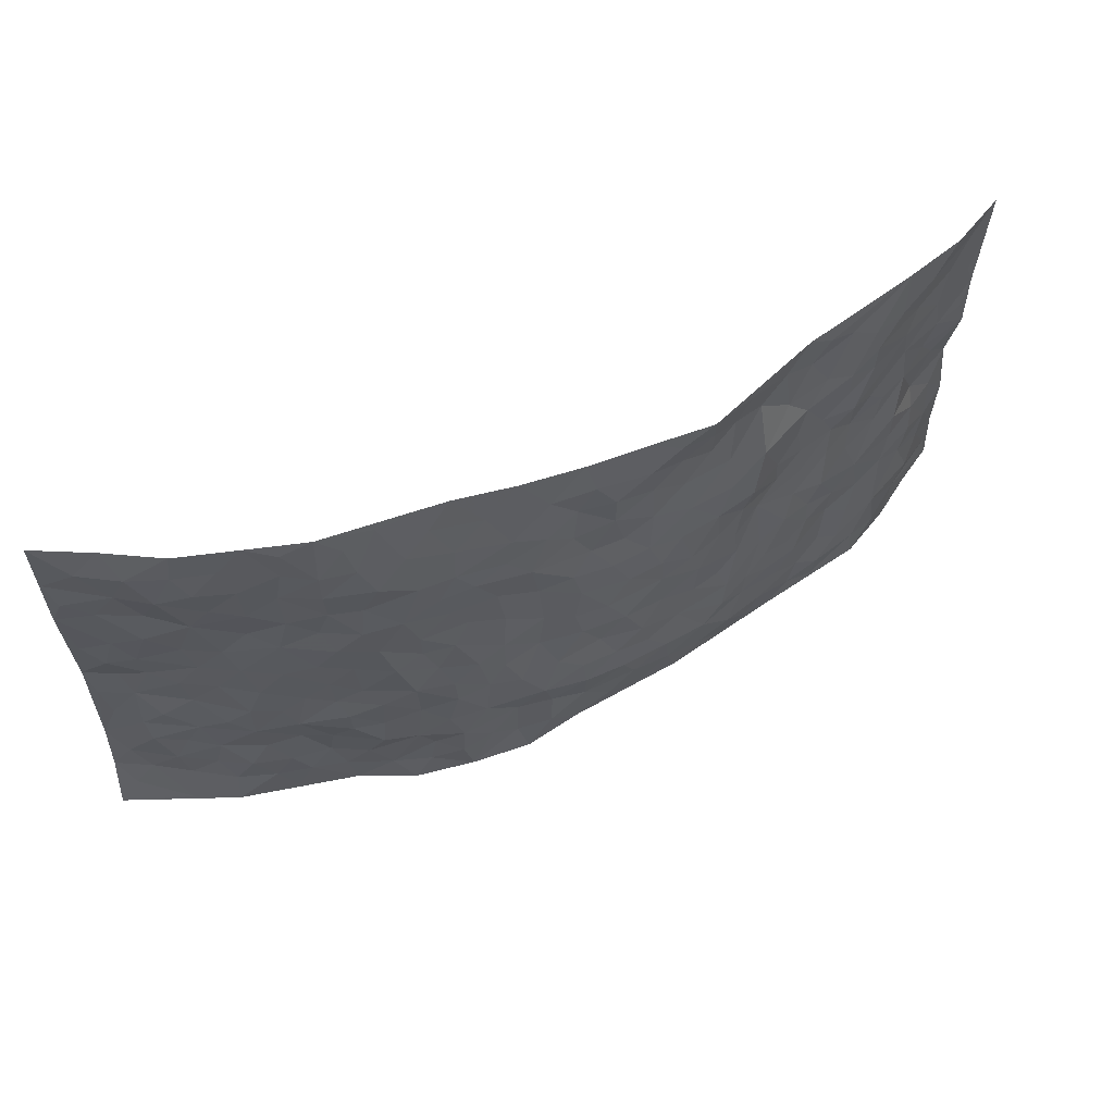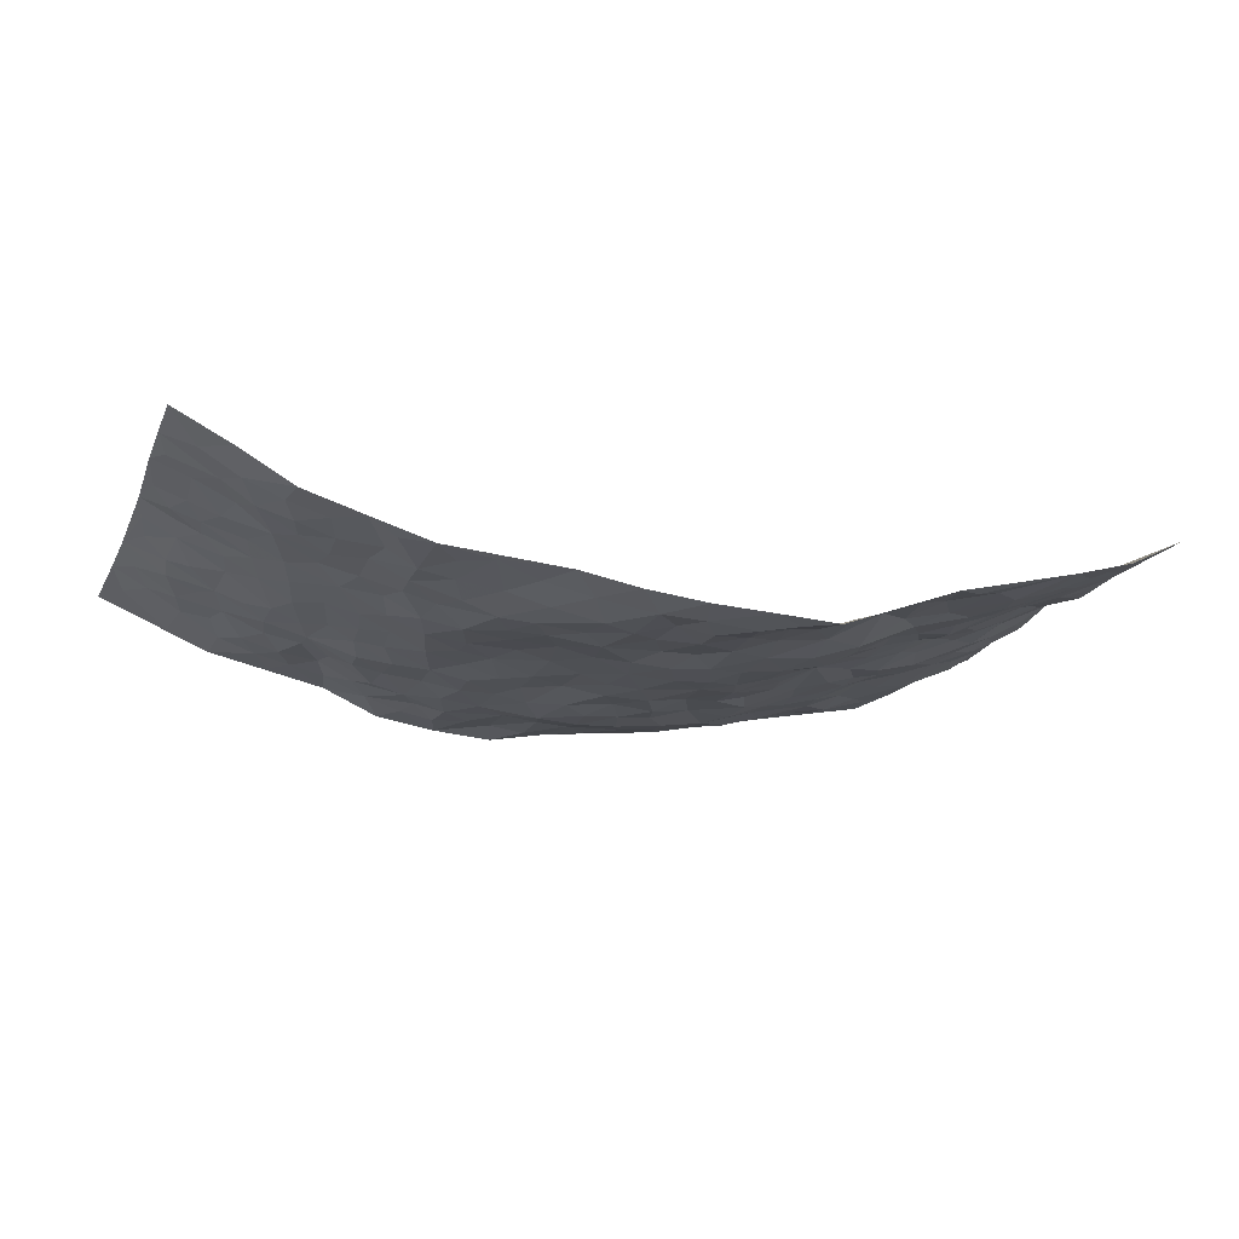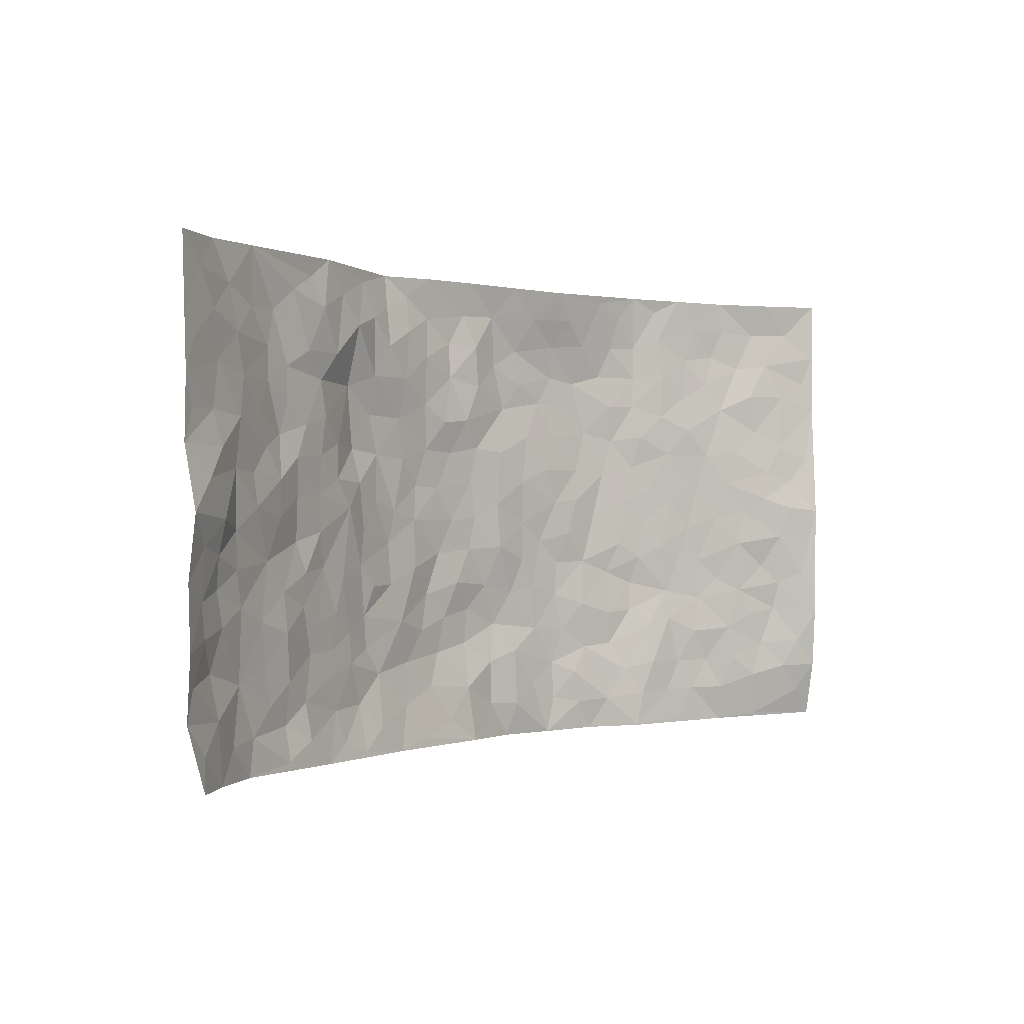
<metadata>
{"format":"obj","ext":"obj","renderer":"f3d","projection":"perspective","resolution":1024,"background":"white","views":[{"elev":60.0,"azim":155.5,"up":"+Y"},{"elev":-17.3,"azim":161.6,"up":"+Z"},{"elev":0.1,"azim":-47.0,"up":"+Y"}]}
</metadata>
<code>
v -0.9313 0.00669 0.1783
v -0.9536 0.9979 0.1428
v 0.9536 0.007247 0.1418
v 0.9387 0.9976 0.1677
v -0.7795 0.3938 0.07758
v -0.9411 0.5006 0.1643
v -0.8394 0.3595 0.0942
v 0.003822 0.003166 -0.06984
v -0.9457 0.2519 0.1545
v -0.8974 0.3396 0.1247
v -0.7243 0.004149 0.04808
v -0.9483 0.1273 0.1488
v -0.6978 0.2945 0.05028
v -0.8333 0.003505 0.1036
v -0.8229 0.2902 0.0897
v -0.4828 0.003355 0.003471
v -0.929 0.1897 0.1406
v -0.2929 0.1663 -0.06122
v -0.7619 0.3235 0.06843
v -0.8408 0.1223 0.1015
v -0.8946 0.06569 0.1317
v -0.7816 0.06626 0.07047
v -0.6633 0.1289 0.03339
v -0.7135 0.07722 0.0458
v -0.8569 0.209 0.09565
v -0.8862 0.2717 0.119
v -0.758 0.1793 0.05747
v -0.6817 0.2116 0.04136
v -0.8356 0.4882 0.1161
v -0.9477 0.3771 0.152
v -0.7237 0.9979 0.05352
v -0.5308 0.2227 -0.003022
v 0.2632 0.1568 -0.08064
v -0.9503 0.7481 0.1483
v -0.3636 0.3924 -0.03964
v -0.7637 0.7532 0.07869
v -0.7813 0.8314 0.08276
v -0.5744 0.4431 0.005355
v -0.5878 0.6061 0.02588
v -0.4814 0.9985 -0.004526
v -0.9289 0.6859 0.138
v -0.6464 0.5628 0.04587
v -0.3909 0.7552 -0.04942
v -0.5037 0.2801 -0.008577
v -0.4556 0.2252 -0.02199
v -0.4898 0.1625 -0.0101
v -0.4417 0.6366 -0.02065
v -0.3633 0.5597 -0.0429
v 0.167 0.4733 -0.08216
v -0.3336 0.2203 -0.05682
v -0.2102 0.6104 -0.07639
v -0.3754 0.6284 -0.0536
v -0.2988 0.05812 -0.0432
v -0.6158 0.7102 0.02812
v -0.3921 0.1938 -0.03651
v -0.8445 0.6185 0.1189
v -0.03693 0.347 -0.08655
v 0.05867 0.3389 -0.09496
v 0.2985 0.4502 -0.06285
v -0.09477 0.5513 -0.089
v -0.1653 0.5556 -0.08531
v 0.0928 0.6299 -0.08012
v -0.623 0.3472 0.02617
v -0.7315 0.5746 0.06781
v -0.9246 0.8092 0.1376
v -0.5525 0.1301 0.007908
v -0.3621 0.01329 -0.0228
v -0.7788 0.4672 0.07521
v -0.6075 0.1736 0.02486
v -0.6053 0.02023 0.02497
v -0.2408 0.002892 -0.04504
v -0.6087 0.08974 0.01439
v -0.5389 0.05484 0.01102
v -0.4259 0.03813 -0.01519
v -0.4471 0.1039 -0.02095
v -0.8662 0.6858 0.1176
v -0.9443 0.8731 0.1427
v -0.72 0.5096 0.0658
v -0.001911 0.9973 -0.07619
v -0.7809 0.676 0.09097
v -0.5547 0.3155 0.004827
v -0.5048 0.4612 -0.001975
v 0.007243 0.5708 -0.08847
v -0.04903 0.4824 -0.09135
v 0.00417 0.4189 -0.09195
v -0.1232 0.1278 -0.07971
v -0.558 0.6702 0.01709
v -0.8837 0.5625 0.1355
v -0.7158 0.6913 0.06137
v -0.4446 0.2969 -0.02414
v -0.6194 0.2685 0.03268
v -0.4918 0.6888 -0.0012
v -0.1723 0.4844 -0.08092
v -0.2614 0.4352 -0.06695
v -0.6361 0.6488 0.02849
v -0.008828 0.118 -0.07936
v -0.4081 0.5102 -0.02187
v -0.3423 0.2877 -0.05266
v -0.2395 0.5031 -0.07122
v -0.1785 0.3815 -0.07291
v -0.95 0.6231 0.1438
v -0.6894 0.6232 0.05436
v -0.7924 0.5806 0.09087
v -0.361 0.1091 -0.04606
v -0.5122 0.5333 0.002733
v -0.6725 0.4074 0.03596
v -0.1297 0.3234 -0.08855
v -0.149 0.2488 -0.08177
v -0.5075 0.6119 0.003756
v 0.1097 0.7283 -0.08953
v -0.002614 0.2139 -0.09939
v -0.07218 0.2722 -0.09181
v 0.005632 0.2877 -0.0997
v -0.4248 0.3636 -0.0259
v -0.1965 0.1834 -0.07799
v -0.6413 0.4883 0.03742
v -0.549 0.3817 0.004554
v -0.4868 0.3919 -0.01443
v -0.3058 0.5237 -0.05775
v -0.2572 0.3496 -0.063
v -0.3519 0.4665 -0.04357
v -0.2248 0.2706 -0.06451
v -0.08993 0.4104 -0.09196
v -0.5837 0.5318 0.02021
v -0.09209 0.1974 -0.09233
v -0.2113 0.09362 -0.0636
v -0.3963 0.2578 -0.03822
v -0.898 0.439 0.134
v -0.8441 0.4219 0.1063
v 0.09289 0.4215 -0.0798
v 0.2111 0.2374 -0.08503
v 0.08334 0.5161 -0.08098
v 0.02024 0.4872 -0.08809
v 0.1677 0.3924 -0.08299
v 0.769 0.4974 0.0884
v 0.222 0.4335 -0.08058
v 0.2689 0.313 -0.07665
v 0.161 0.5669 -0.07636
v 0.1204 0.9959 -0.06194
v -0.2932 0.6191 -0.0685
v 0.4229 0.8793 -0.04125
v 0.4856 0.9978 -0.02058
v -0.2128 0.7794 -0.06126
v -0.05854 0.8627 -0.09068
v -0.319 0.3475 -0.04767
v -0.4508 0.566 -0.01198
v -0.07122 0.05327 -0.07155
v -0.1542 0.02319 -0.05677
v 0.1254 0.002515 -0.09148
v 0.01281 0.8593 -0.07775
v -0.01544 0.6991 -0.0777
v 0.4233 0.1955 -0.04454
v 0.3423 0.2887 -0.05673
v 0.5848 0.5265 0.007958
v 0.521 0.5466 -0.01405
v 0.4531 0.1351 -0.02486
v 0.5176 0.2278 -0.005844
v 0.4159 0.3604 -0.04926
v 0.02344 0.6402 -0.08649
v -0.05856 0.6273 -0.08774
v -0.1459 0.7284 -0.07395
v -0.08557 0.692 -0.07506
v -0.05977 0.7899 -0.08563
v -0.136 0.6327 -0.08369
v 0.02167 0.774 -0.07977
v 0.2403 0.9935 -0.03954
v -0.01971 0.9258 -0.08597
v -0.2673 0.8443 -0.05336
v -0.199 0.8785 -0.06943
v -0.3143 0.7793 -0.04882
v -0.2501 0.9932 -0.08854
v -0.2281 0.6955 -0.06986
v -0.3185 0.6999 -0.06323
v -0.1397 0.8283 -0.07653
v -0.126 0.9965 -0.08236
v 0.2192 0.7451 -0.08256
v 0.175 0.6666 -0.07693
v 0.329 0.594 -0.06521
v 0.2621 0.5223 -0.06811
v 0.2679 0.6651 -0.073
v 0.4231 0.7436 -0.04332
v 0.3582 0.6825 -0.0669
v 0.2877 0.7326 -0.07632
v 0.06779 0.9284 -0.08249
v 0.07853 0.8226 -0.08782
v 0.1456 0.8573 -0.0862
v 0.2503 0.8724 -0.07118
v 0.3234 0.7932 -0.07306
v 0.2332 0.5951 -0.06854
v -0.8595 0.8672 0.112
v -0.6718 0.8164 0.03648
v -0.8468 0.7746 0.1075
v -0.8428 0.9973 0.08685
v -0.8986 0.9394 0.1236
v -0.796 0.9204 0.07632
v -0.7221 0.8848 0.05057
v -0.596 0.9293 0.02442
v -0.6532 0.886 0.02968
v -0.675 0.7457 0.04264
v -0.5509 0.814 0.01637
v -0.6124 0.7809 0.02303
v -0.5018 0.9012 0.008127
v -0.3847 0.8772 -0.02041
v -0.5372 0.9601 0.006536
v -0.4565 0.8152 -0.005675
v -0.4358 0.9358 -0.01308
v -0.345 0.9699 -0.05127
v -0.5042 0.7608 -0.000702
v -0.3178 0.8995 -0.04544
v -0.2603 0.9268 -0.07131
v 0.1568 0.7842 -0.08335
v 0.256 0.8038 -0.08128
v 0.1863 0.931 -0.06516
v 0.3936 0.8116 -0.05513
v 0.3359 0.8789 -0.0521
v 0.3776 0.9802 -0.03183
v 0.2859 0.9342 -0.04609
v 0.4385 0.9469 -0.0304
v 0.3823 0.4922 -0.05762
v 0.327 0.5279 -0.06031
v 0.4821 0.6036 -0.02907
v 0.4329 0.6639 -0.04716
v 0.4076 0.5872 -0.05307
v 0.3553 0.1895 -0.06054
v 0.4825 0.334 -0.03359
v 0.4581 0.5217 -0.03369
v 0.3486 0.3867 -0.06164
v -0.1258 0.9126 -0.09052
v -0.1868 0.9544 -0.08818
v 0.3213 0.1328 -0.06106
v 0.604 0.01543 0.01946
v 0.2028 0.3328 -0.08221
v 0.2737 0.3843 -0.07585
v 0.5769 0.2483 0.01033
v 0.7213 0.9972 0.05104
v 0.9327 0.2517 0.1812
v 0.4898 0.8115 -0.02819
v 0.7028 0.4878 0.05571
v 0.4857 0.7463 -0.02681
v 0.9299 0.5016 0.1857
v 0.6598 0.2947 0.03268
v 0.5065 0.4675 -0.01852
v 0.7585 0.3119 0.07976
v 0.5557 0.4155 0.0005674
v 0.4833 0.001915 -0.008473
v 0.09198 0.2513 -0.103
v 0.4982 0.07721 -0.003265
v 0.136 0.3185 -0.0919
v 0.4173 0.2657 -0.04131
v 0.8487 0.2668 0.1166
v 0.633 0.4624 0.02335
v 0.5701 0.08269 0.01196
v 0.4482 0.425 -0.03515
v 0.601 0.3722 0.01222
v 0.2893 0.232 -0.07346
v 0.4788 0.2708 -0.03039
v 0.2675 0.07795 -0.0785
v 0.3703 0.002349 -0.05969
v 0.2481 0.001249 -0.08007
v 0.2036 0.1141 -0.08384
v 0.06974 0.1699 -0.0888
v 0.1469 0.1898 -0.08577
v 0.6045 0.1481 0.01748
v 0.7552 0.4236 0.08356
v 0.731 0.2222 0.06864
v 0.6415 0.08172 0.02946
v 0.6598 0.3854 0.03229
v 0.705 0.3401 0.05175
v 0.8566 0.3278 0.1271
v 0.7275 0.5679 0.06752
v 0.6817 0.1467 0.04037
v 0.7454 0.1512 0.07416
v 0.8157 0.369 0.1054
v 0.9013 0.3509 0.1623
v 0.8515 0.4397 0.1352
v 0.5772 0.3133 0.00338
v 0.7987 0.1076 0.09565
v 0.3338 0.06299 -0.06077
v 0.4097 0.06886 -0.03743
v 0.07303 0.07794 -0.09012
v 0.1446 0.07197 -0.0783
v 0.939 0.7488 0.1678
v 0.7181 0.08049 0.05717
v 0.6446 0.2164 0.03388
v 0.9163 0.4261 0.1737
v 0.8679 0.5102 0.1486
v 0.787 0.2517 0.09277
v 0.5245 0.149 0.006642
v 0.725 0.003315 0.04691
v 0.5004 0.3934 -0.0198
v 0.9104 0.06666 0.1409
v 0.9396 0.1276 0.17
v 0.8178 0.1819 0.1018
v 0.8684 0.1262 0.132
v 0.8133 0.01228 0.08525
v 0.9014 0.1897 0.1531
v 0.6558 0.556 0.03256
v 0.6794 0.6329 0.04347
v 0.5784 0.636 0.006349
v 0.8038 0.6909 0.09613
v 0.6235 0.7708 0.01819
v 0.9168 0.625 0.1641
v 0.7484 0.6419 0.07545
v 0.8267 0.5953 0.1159
v 0.7198 0.7433 0.05528
v 0.8163 0.531 0.1165
v 0.8817 0.5741 0.1434
v 0.861 0.6592 0.1302
v 0.6295 0.6922 0.02829
v 0.5593 0.7234 0.0004221
v 0.5048 0.6741 -0.01509
v 0.8294 0.8514 0.1054
v 0.7032 0.8699 0.03774
v 0.7893 0.7763 0.09254
v 0.8674 0.7771 0.1293
v 0.7664 0.8428 0.0667
v 0.9365 0.8732 0.1661
v 0.6839 0.8016 0.03747
v 0.9192 0.8104 0.1531
v 0.7302 0.9304 0.05113
v 0.8281 0.9966 0.1124
v 0.6034 0.9975 0.015
v 0.8036 0.9248 0.0838
v 0.8787 0.9269 0.1284
v 0.6527 0.9334 0.02691
v 0.5514 0.9011 -0.004224
v 0.4905 0.8809 -0.02915
v 0.5461 0.9694 -0.008095
v 0.5636 0.8214 0.001031
v 0.6288 0.8599 0.01751
f 29 6 128
f 12 21 20
f 26 10 9
f 55 45 46
f 27 19 15
f 26 9 17
f 101 6 88
f 12 1 21
f 7 15 19
f 125 86 96
f 84 123 85
f 129 29 128
f 25 27 15
f 12 20 17
f 73 75 66
f 22 14 11
f 26 17 25
f 9 12 17
f 25 15 26
f 5 129 7
f 52 146 48
f 55 18 50
f 7 19 5
f 20 27 25
f 124 82 105
f 41 76 34
f 20 14 22
f 14 20 21
f 14 21 1
f 24 22 11
f 24 27 22
f 72 66 69
f 69 32 91
f 70 24 11
f 24 23 27
f 17 20 25
f 27 20 22
f 10 15 7
f 10 26 15
f 23 28 27
f 27 13 19
f 28 23 69
f 13 27 28
f 119 121 94
f 10 7 129
f 6 30 128
f 9 10 30
f 36 192 80
f 80 102 89
f 118 81 44
f 64 103 78
f 115 126 86
f 45 32 46
f 91 63 13
f 129 68 29
f 95 87 54
f 95 54 199
f 202 40 204
f 82 97 105
f 29 88 6
f 18 55 104
f 148 126 71
f 38 82 124
f 50 18 122
f 117 82 38
f 5 19 106
f 82 117 118
f 80 64 102
f 127 45 55
f 194 77 190
f 98 35 114
f 39 124 105
f 127 50 98
f 106 19 13
f 66 75 46
f 39 95 42
f 63 117 38
f 95 89 102
f 101 56 76
f 51 140 99
f 18 53 126
f 62 83 132
f 45 127 90
f 112 113 57
f 103 29 68
f 130 85 58
f 109 39 105
f 35 94 121
f 113 246 58
f 151 165 163
f 120 100 94
f 114 127 98
f 192 190 65
f 95 39 87
f 36 191 37
f 67 104 74
f 56 101 88
f 13 63 106
f 192 34 76
f 268 241 243
f 108 115 125
f 93 84 60
f 133 84 85
f 156 288 157
f 101 76 41
f 80 103 64
f 105 97 146
f 99 61 51
f 92 109 47
f 125 96 111
f 158 227 153
f 75 104 55
f 69 66 32
f 81 91 32
f 106 78 68
f 42 64 78
f 77 34 65
f 24 70 72
f 75 73 16
f 16 71 67
f 2 34 77
f 13 28 91
f 103 56 88
f 56 80 76
f 72 69 23
f 11 16 70
f 16 73 70
f 16 67 74
f 115 18 126
f 24 72 23
f 73 72 70
f 16 74 75
f 72 73 66
f 32 45 44
f 84 83 60
f 66 46 32
f 78 106 116
f 117 63 81
f 67 53 104
f 103 68 78
f 69 91 28
f 36 80 89
f 106 38 116
f 106 68 5
f 81 118 117
f 62 132 138
f 32 44 81
f 53 67 71
f 57 58 85
f 123 100 107
f 93 60 61
f 33 230 224
f 8 96 147
f 132 133 130
f 140 48 119
f 93 100 123
f 122 98 50
f 164 60 160
f 53 71 126
f 125 112 108
f 193 194 195
f 75 55 46
f 63 91 81
f 56 103 80
f 196 198 31
f 18 104 53
f 121 48 97
f 38 106 63
f 118 97 82
f 97 35 121
f 51 172 140
f 130 134 49
f 87 39 109
f 288 252 263
f 97 114 35
f 47 43 92
f 57 113 58
f 248 130 58
f 34 101 41
f 114 90 127
f 116 124 42
f 145 94 35
f 118 114 97
f 167 79 175
f 98 145 35
f 85 123 57
f 43 47 52
f 199 36 89
f 42 78 116
f 159 83 62
f 88 29 103
f 74 104 75
f 118 44 90
f 173 140 172
f 42 95 102
f 190 192 37
f 65 190 77
f 89 95 199
f 125 111 112
f 92 87 109
f 18 115 122
f 177 180 176
f 112 57 107
f 109 105 146
f 93 94 100
f 285 286 275
f 96 86 147
f 137 232 131
f 57 123 107
f 87 92 208
f 49 134 136
f 132 130 49
f 161 164 162
f 50 127 55
f 122 108 107
f 122 107 100
f 48 140 52
f 118 90 114
f 99 119 94
f 123 84 93
f 36 37 192
f 48 121 119
f 120 122 100
f 39 42 124
f 38 124 116
f 248 58 246
f 44 45 90
f 98 122 120
f 146 52 47
f 94 93 99
f 168 209 170
f 212 183 188
f 202 197 200
f 42 102 64
f 107 108 112
f 99 93 61
f 8 280 96
f 112 111 113
f 125 115 86
f 115 108 122
f 128 30 10
f 5 68 129
f 10 129 128
f 132 49 138
f 83 84 133
f 130 133 85
f 83 133 132
f 248 134 130
f 156 152 224
f 151 110 165
f 212 186 211
f 153 224 249
f 254 251 244
f 246 261 262
f 225 158 249
f 49 136 179
f 185 184 150
f 214 188 181
f 181 188 182
f 161 163 174
f 143 170 172
f 110 211 185
f 184 79 167
f 174 228 169
f 62 110 159
f 163 150 144
f 210 169 229
f 170 143 168
f 176 211 110
f 98 120 145
f 94 145 120
f 48 146 97
f 109 146 47
f 148 86 126
f 147 86 148
f 71 8 148
f 8 147 148
f 244 276 254
f 232 136 134
f 174 143 161
f 60 83 160
f 163 162 151
f 159 160 83
f 261 281 262
f 259 281 149
f 219 220 59
f 246 113 111
f 33 255 131
f 157 256 152
f 137 255 153
f 230 278 279
f 262 260 33
f 154 155 242
f 131 255 137
f 248 131 232
f 281 280 149
f 259 258 278
f 220 179 59
f 159 151 160
f 162 160 151
f 164 61 60
f 228 174 144
f 144 174 163
f 159 110 151
f 161 172 164
f 186 184 185
f 161 162 163
f 61 164 51
f 160 162 164
f 187 217 213
f 150 163 165
f 205 202 200
f 79 184 139
f 170 43 173
f 174 169 143
f 161 143 172
f 167 144 150
f 176 180 183
f 172 170 173
f 223 226 221
f 185 150 165
f 99 140 119
f 207 206 203
f 172 51 164
f 43 52 173
f 173 52 140
f 167 175 228
f 228 229 169
f 210 168 169
f 177 110 62
f 189 138 179
f 62 138 177
f 136 232 233
f 181 182 222
f 150 184 167
f 178 180 189
f 49 179 138
f 177 138 189
f 180 178 182
f 178 179 220
f 307 308 304
f 222 223 221
f 215 187 188
f 176 183 212
f 187 213 186
f 214 215 188
f 185 211 186
f 237 181 239
f 182 188 183
f 110 185 165
f 216 215 141
f 211 176 212
f 182 183 180
f 176 110 177
f 213 184 186
f 178 189 179
f 177 189 180
f 195 190 37
f 197 198 200
f 195 194 190
f 34 192 65
f 80 192 76
f 37 196 195
f 194 2 77
f 193 2 194
f 196 37 191
f 31 193 195
f 198 196 191
f 31 195 196
f 199 201 191
f 197 204 31
f 198 191 201
f 31 198 197
f 201 199 54
f 36 199 191
f 54 208 201
f 208 43 205
f 208 54 87
f 198 201 200
f 206 205 203
f 43 170 203
f 210 207 209
f 40 202 206
f 31 204 40
f 197 202 204
f 208 205 200
f 43 203 205
f 205 206 202
f 203 209 207
f 171 40 207
f 40 206 207
f 208 200 201
f 43 208 92
f 170 209 203
f 168 143 169
f 207 210 171
f 168 210 209
f 188 187 212
f 212 187 186
f 166 139 213
f 184 213 139
f 237 214 181
f 215 214 141
f 216 141 218
f 213 217 166
f 142 166 216
f 217 216 166
f 187 215 217
f 216 217 215
f 237 141 214
f 142 216 218
f 223 222 182
f 179 136 59
f 223 220 219
f 267 238 251
f 237 327 141
f 223 182 178
f 158 290 253
f 220 223 178
f 59 233 227
f 233 59 136
f 248 246 131
f 153 249 158
f 251 254 267
f 223 219 226
f 111 261 246
f 297 251 238
f 276 256 157
f 167 228 144
f 229 228 175
f 175 171 229
f 229 171 210
f 260 257 33
f 265 271 272
f 266 289 283
f 269 243 250
f 249 224 152
f 266 283 271
f 227 233 137
f 253 227 158
f 325 313 320
f 135 264 275
f 310 329 239
f 270 298 297
f 249 256 225
f 275 273 269
f 311 222 221
f 155 154 299
f 234 276 157
f 310 311 299
f 222 239 181
f 221 226 155
f 266 263 252
f 242 290 244
f 264 273 275
f 273 264 243
f 242 244 154
f 276 290 225
f 288 234 157
f 240 282 302
f 275 286 306
f 225 290 158
f 234 263 284
f 241 254 276
f 233 232 137
f 137 153 227
f 264 135 238
f 244 251 154
f 260 259 257
f 227 253 219
f 33 224 255
f 154 297 299
f 240 302 307
f 297 154 251
f 264 268 243
f 253 226 219
f 271 284 263
f 277 294 293
f 290 242 253
f 241 234 284
f 59 227 219
f 242 155 226
f 252 245 231
f 157 152 156
f 257 230 33
f 152 256 249
f 278 230 257
f 262 33 131
f 224 153 255
f 259 278 257
f 134 248 232
f 230 279 224
f 96 261 111
f 261 96 280
f 280 281 261
f 246 262 131
f 252 247 245
f 268 267 241
f 283 277 272
f 288 247 252
f 275 274 285
f 295 291 294
f 267 268 264
f 263 234 288
f 309 310 299
f 290 276 244
f 283 272 271
f 267 254 241
f 265 243 241
f 236 240 285
f 297 238 270
f 303 305 298
f 241 276 234
f 221 155 299
f 272 277 293
f 250 243 287
f 286 285 240
f 284 271 265
f 271 263 266
f 295 3 291
f 225 256 276
f 241 284 265
f 289 266 231
f 3 292 291
f 321 235 323
f 293 294 296
f 279 278 258
f 245 279 258
f 279 156 224
f 260 281 259
f 280 8 149
f 262 281 260
f 231 266 252
f 267 264 238
f 306 304 270
f 283 289 295
f 243 269 273
f 236 269 250
f 294 292 296
f 274 236 285
f 269 274 275
f 250 287 293
f 245 289 231
f 236 274 269
f 156 279 247
f 242 226 253
f 247 279 245
f 243 265 287
f 288 156 247
f 265 272 293
f 296 292 236
f 293 287 265
f 295 294 277
f 277 283 295
f 236 250 296
f 289 3 295
f 292 294 291
f 293 296 250
f 300 304 308
f 325 320 235
f 329 330 326
f 270 304 303
f 270 303 298
f 309 305 301
f 135 306 270
f 299 297 298
f 298 309 299
f 238 135 270
f 300 314 305
f 303 300 305
f 304 306 307
f 300 303 304
f 282 319 315
f 322 325 235
f 275 306 135
f 307 306 286
f 240 307 286
f 308 307 302
f 302 282 308
f 308 282 315
f 305 309 298
f 310 309 301
f 310 301 329
f 310 239 311
f 222 311 239
f 299 311 221
f 319 312 315
f 312 323 316
f 301 305 318
f 305 314 316
f 300 308 315
f 316 314 312
f 312 314 315
f 315 314 300
f 323 312 324
f 316 313 318
f 282 4 317
f 330 313 325
f 4 321 324
f 235 320 323
f 282 317 319
f 312 319 317
f 326 325 322
f 316 320 313
f 316 318 305
f 142 218 327
f 327 218 141
f 316 323 320
f 324 312 317
f 4 324 317
f 321 323 324
f 318 313 330
f 328 326 322
f 326 327 329
f 329 327 237
f 326 328 327
f 322 142 328
f 327 328 142
f 329 237 239
f 301 318 330
f 326 330 325
f 330 329 301

</code>
